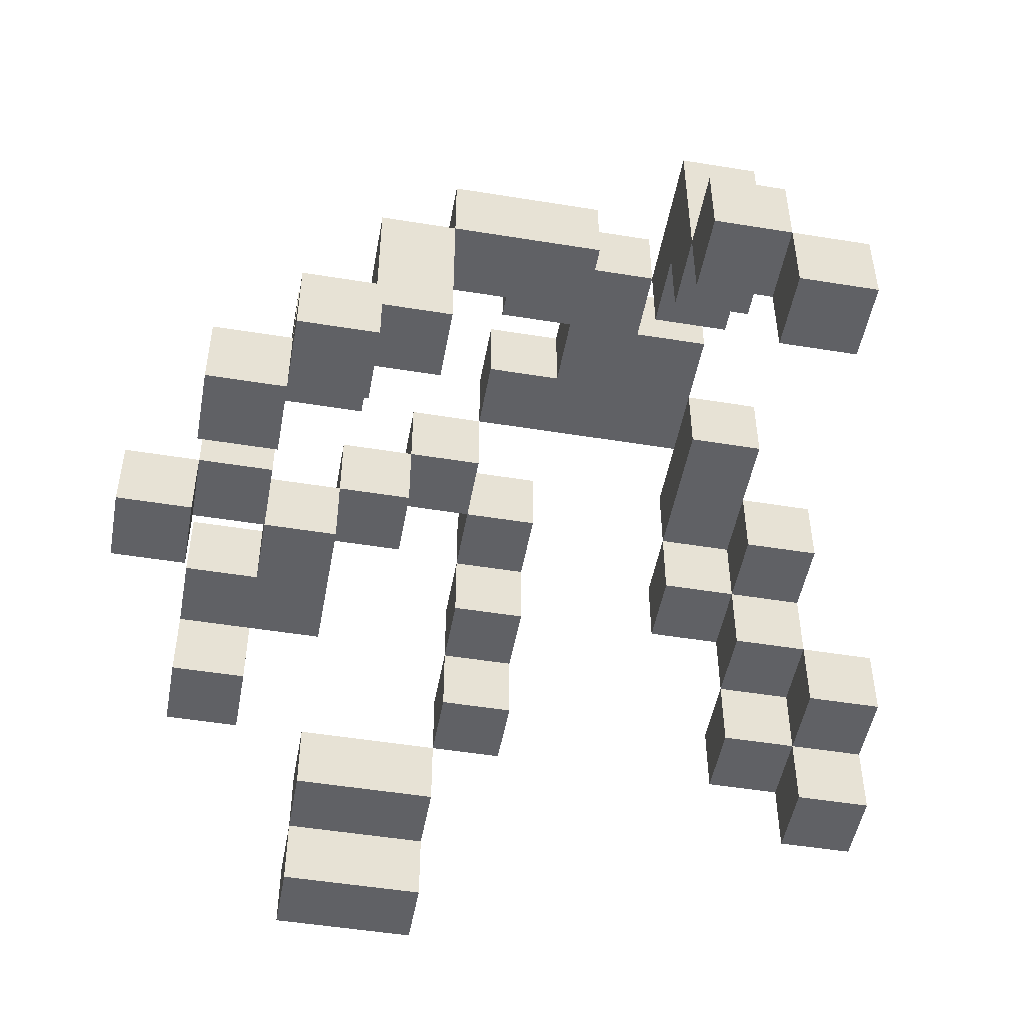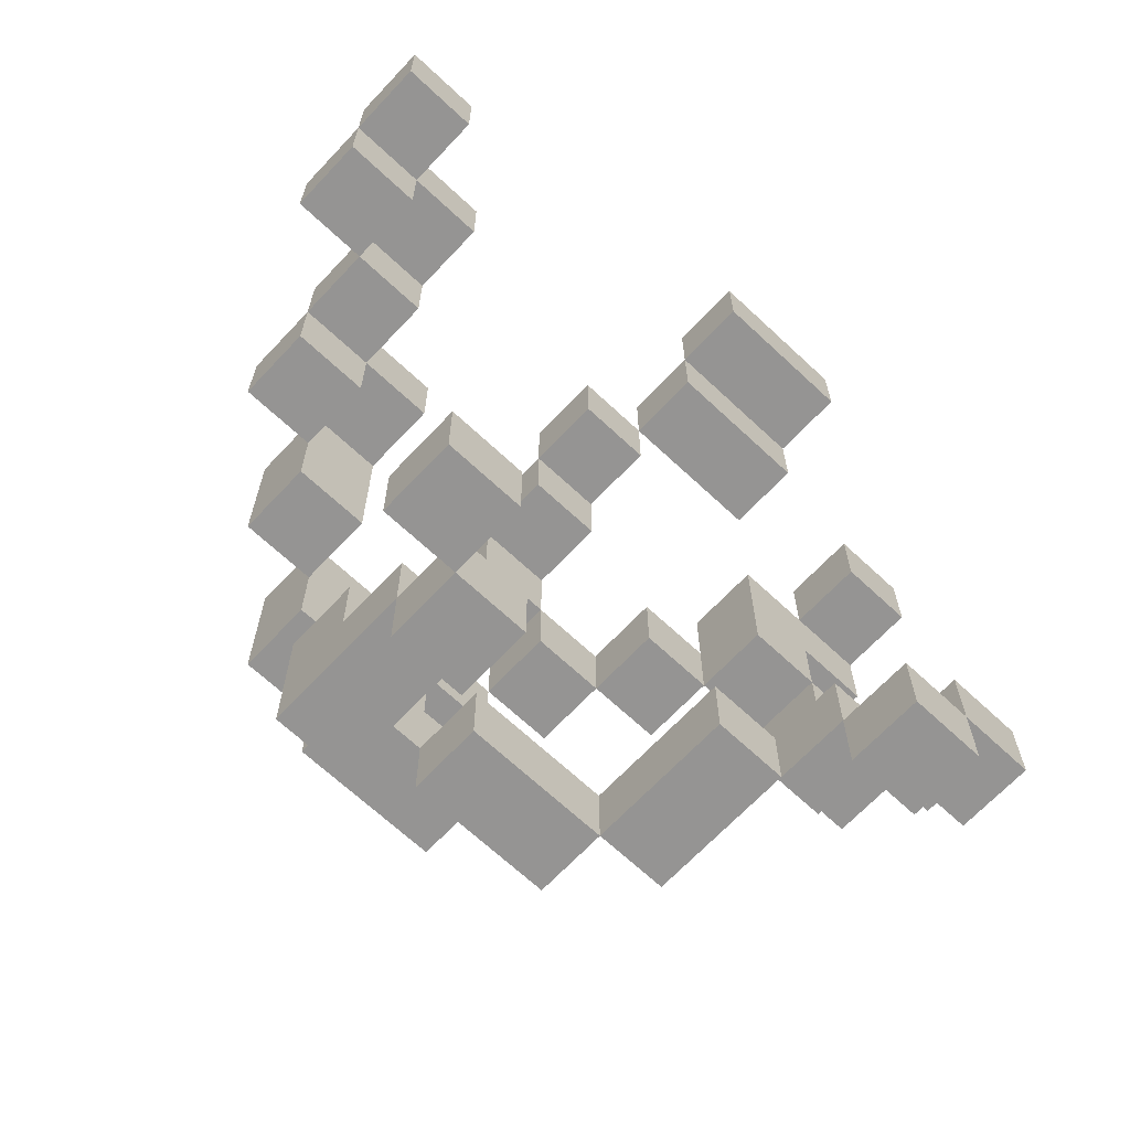
<metadata>
{"format":"obj","ext":"obj","renderer":"f3d","projection":"perspective","resolution":1024,"background":"white","views":[{"elev":-49.6,"azim":169.8,"up":"+Y"},{"elev":-67.2,"azim":-43.2,"up":"+Z"}]}
</metadata>
<code>
o
v 0.6 0.7 1.3
v 0.6 0.7 1.2
v 0.6 0.8 1.3
v 0.6 0.8 1.2
v 0.6 0.8 1.1
v 0.6 0.9 1.2
v 0.6 0.9 1.1
v 0.7 0.8 1.3
v 0.7 0.8 1.2
v 0.7 0.9 1.3
v 0.7 0.9 1.2
v 0.7 0.9 1.1
v 0.7 1 1.2
v 0.7 1 1.1
v 0.7 1 1
v 0.7 1.1 1.1
v 0.7 1.1 1
v 0.8 0.8 0.5
v 0.8 0.8 0.4
v 0.8 0.9 0.5
v 0.8 0.9 0.4
v 0.8 1 1.2
v 0.8 1 1.1
v 0.8 1.1 1.2
v 0.8 1.1 1.1
v 0.8 1.1 1
v 0.8 1.1 0.9
v 0.8 1.2 1.1
v 0.8 1.2 0.9
v 0.9 0.9 0.5
v 0.9 0.9 0.4
v 0.9 1 0.6
v 0.9 1 0.5
v 0.9 1 0.4
v 0.9 1.1 0.7
v 0.9 1.1 0.6
v 0.9 1.2 1
v 0.9 1.2 0.9
v 0.9 1.2 0.8
v 0.9 1.2 0.7
v 0.9 1.2 0.5
v 0.9 1.3 1
v 0.9 1.3 0.8
v 1 1.2 0.8
v 1 1.2 0.7
v 1 1.3 0.8
v 1 1.3 0.7
v 1.1 0.9 1.4
v 1.1 0.9 1.3
v 1.1 1 1.4
v 1.1 1 1.3
v 1.1 1 1.2
v 1.1 1.1 1.3
v 1.1 1.1 1.2
v 1.1 1.1 1.1
v 1.1 1.1 0.7
v 1.1 1.1 0.6
v 1.1 1.2 1.2
v 1.1 1.2 1.1
v 1.1 1.2 0.7
v 1.1 1.2 0.6
v 1.2 0.7 1.6
v 1.2 0.7 1.5
v 1.2 0.8 1.6
v 1.2 0.8 1.5
v 1.2 0.8 1.4
v 1.2 0.9 1.5
v 1.2 0.9 1.4
v 1.2 1.1 1.1
v 1.2 1.1 1
v 1.2 1.2 1.1
v 1.2 1.2 1
v 1.3 0.9 0.7
v 1.3 0.9 0.6
v 1.3 1 1.1
v 1.3 1 1
v 1.3 1.1 1.1
v 1.3 1.1 1
v 1.3 1.1 0.7
v 1.3 1.1 0.6
v 1.4 0.7 0.6
v 1.4 0.7 0.5
v 1.4 0.8 0.7
v 1.4 0.8 0.6
v 1.4 0.8 0.5
v 1.4 0.9 1.2
v 1.4 0.9 1
v 1.4 0.9 0.7
v 1.4 0.9 0.6
v 1.4 1 1.2
v 1.4 1 1.1
v 1.4 1 1
v 1.5 0.7 0.7
v 1.5 0.7 0.6
v 1.5 0.8 1.3
v 1.5 0.8 1.2
v 1.5 0.8 0.7
v 1.5 0.8 0.6
v 1.5 0.9 1.3
v 1.5 0.9 1.2
v 1.5 0.9 1
v 1.5 0.9 0.9
v 1.5 1 1
v 1.5 1 0.9
v 1.6 0.8 1
v 1.6 0.8 0.9
v 1.6 0.9 1
v 1.6 0.9 0.9
v 0.7 0.7 1.3
v 0.7 0.7 1.2
v 0.7 0.8 1.3
v 0.7 0.8 1.2
v 0.7 0.8 1.1
v 0.7 0.9 1.2
v 0.7 0.9 1.1
v 0.8 0.8 1.3
v 0.8 0.8 1.2
v 0.8 0.9 1.3
v 0.8 0.9 1.2
v 0.8 0.9 1.1
v 0.8 1 1.2
v 0.8 1 1.1
v 0.8 1 1
v 0.8 1.1 1.1
v 0.8 1.1 1
v 0.9 0.8 0.5
v 0.9 0.8 0.4
v 0.9 0.9 0.5
v 0.9 0.9 0.4
v 0.9 1 1.2
v 0.9 1 1.1
v 0.9 1.1 1.2
v 0.9 1.1 1.1
v 0.9 1.1 0.9
v 0.9 1.2 1.1
v 0.9 1.2 1
v 0.9 1.2 0.9
v 1 0.9 0.5
v 1 0.9 0.4
v 1 1 0.6
v 1 1 0.5
v 1 1 0.4
v 1 1.1 0.7
v 1 1.1 0.6
v 1 1.2 0.7
v 1 1.2 0.5
v 1.1 1.2 0.9
v 1.1 1.2 0.8
v 1.1 1.3 0.9
v 1.1 1.3 0.8
v 1.2 0.9 1.4
v 1.2 0.9 1.3
v 1.2 1 1.4
v 1.2 1 1.3
v 1.2 1 1.2
v 1.2 1.1 1.3
v 1.2 1.1 1.2
v 1.2 1.1 1.1
v 1.2 1.2 1.2
v 1.2 1.2 1.1
v 1.2 1.2 1
v 1.2 1.2 0.9
v 1.2 1.2 0.8
v 1.2 1.2 0.7
v 1.2 1.3 1
v 1.2 1.3 0.9
v 1.2 1.3 0.8
v 1.2 1.3 0.7
v 1.3 1.1 1.1
v 1.3 1.1 1
v 1.3 1.1 0.7
v 1.3 1.1 0.6
v 1.3 1.2 1.1
v 1.3 1.2 1
v 1.3 1.2 0.7
v 1.3 1.2 0.6
v 1.4 0.7 1.6
v 1.4 0.7 1.5
v 1.4 0.8 1.6
v 1.4 0.8 1.5
v 1.4 0.8 1.4
v 1.4 0.9 1.5
v 1.4 0.9 1.4
v 1.4 0.9 0.7
v 1.4 0.9 0.6
v 1.4 1 1.1
v 1.4 1 1
v 1.4 1.1 1.1
v 1.4 1.1 1
v 1.4 1.1 0.7
v 1.4 1.1 0.6
v 1.5 0.7 0.6
v 1.5 0.7 0.5
v 1.5 0.8 0.7
v 1.5 0.8 0.6
v 1.5 0.8 0.5
v 1.5 0.9 1.1
v 1.5 0.9 1
v 1.5 0.9 0.7
v 1.5 0.9 0.6
v 1.5 1 1.1
v 1.5 1 1
v 1.6 0.7 0.7
v 1.6 0.7 0.6
v 1.6 0.8 1.3
v 1.6 0.8 1.2
v 1.6 0.8 0.7
v 1.6 0.8 0.6
v 1.6 0.9 1.3
v 1.6 0.9 1.2
v 1.6 0.9 1.1
v 1.6 0.9 1
v 1.6 0.9 0.9
v 1.6 1 1.2
v 1.6 1 1.1
v 1.6 1 1
v 1.6 1 0.9
v 1.7 0.8 1
v 1.7 0.8 0.9
v 1.7 0.9 1
v 1.7 0.9 0.9
v 1.2 0.7 1.6
v 1.2 0.8 1.6
v 1.4 0.7 1.6
v 1.4 0.8 1.6
v 1.2 0.8 1.5
v 1.2 0.9 1.5
v 1.4 0.8 1.5
v 1.4 0.9 1.5
v 1.1 0.9 1.4
v 1.1 1 1.4
v 1.2 0.9 1.4
v 1.2 1 1.4
v 0.6 0.7 1.3
v 0.6 0.8 1.3
v 0.7 0.7 1.3
v 0.7 0.8 1.3
v 0.7 0.9 1.3
v 0.8 0.8 1.3
v 0.8 0.9 1.3
v 1.1 1 1.3
v 1.1 1.1 1.3
v 1.2 1 1.3
v 1.2 1.1 1.3
v 1.5 0.8 1.3
v 1.5 0.9 1.3
v 1.6 0.8 1.3
v 1.6 0.9 1.3
v 0.6 0.8 1.2
v 0.6 0.9 1.2
v 0.7 0.8 1.2
v 0.7 0.9 1.2
v 0.7 1 1.2
v 0.8 0.9 1.2
v 0.8 1 1.2
v 0.8 1.1 1.2
v 0.9 1 1.2
v 0.9 1.1 1.2
v 1.1 1.1 1.2
v 1.1 1.2 1.2
v 1.2 1.1 1.2
v 1.2 1.2 1.2
v 1.4 0.9 1.2
v 1.4 1 1.2
v 1.5 0.9 1.2
v 1.6 0.9 1.2
v 1.6 1 1.2
v 0.7 1 1.1
v 0.7 1.1 1.1
v 0.8 1 1.1
v 0.8 1.1 1.1
v 0.8 1.2 1.1
v 0.9 1.1 1.1
v 0.9 1.2 1.1
v 1.2 1.1 1.1
v 1.2 1.2 1.1
v 1.3 1 1.1
v 1.3 1.1 1.1
v 1.3 1.2 1.1
v 1.4 1 1.1
v 1.4 1.1 1.1
v 0.9 1.2 1
v 0.9 1.3 1
v 1.2 1.2 1
v 1.2 1.3 1
v 1.5 0.9 1
v 1.5 1 1
v 1.6 0.8 1
v 1.6 0.9 1
v 1.6 1 1
v 1.7 0.8 1
v 1.7 0.9 1
v 1.1 1.2 0.8
v 1.1 1.3 0.8
v 1.2 1.2 0.8
v 1.2 1.3 0.8
v 0.9 1.1 0.7
v 0.9 1.2 0.7
v 1 1.1 0.7
v 1 1.2 0.7
v 1.1 1.1 0.7
v 1.1 1.2 0.7
v 1.2 1.2 0.7
v 1.3 0.9 0.7
v 1.3 1.1 0.7
v 1.3 1.2 0.7
v 1.4 0.8 0.7
v 1.4 0.9 0.7
v 1.4 1.1 0.7
v 1.5 0.7 0.7
v 1.5 0.8 0.7
v 1.5 0.9 0.7
v 1.6 0.7 0.7
v 1.6 0.8 0.7
v 0.9 1 0.6
v 0.9 1.1 0.6
v 1 1 0.6
v 1 1.1 0.6
v 1.4 0.7 0.6
v 1.4 0.8 0.6
v 1.5 0.7 0.6
v 1.5 0.8 0.6
v 0.8 0.8 0.5
v 0.8 0.9 0.5
v 0.9 0.8 0.5
v 0.9 0.9 0.5
v 0.9 1 0.5
v 1 0.9 0.5
v 1 1 0.5
v 1.2 0.7 1.5
v 1.2 0.8 1.5
v 1.4 0.7 1.5
v 1.4 0.8 1.5
v 1.2 0.8 1.4
v 1.2 0.9 1.4
v 1.4 0.8 1.4
v 1.4 0.9 1.4
v 1.1 0.9 1.3
v 1.1 1 1.3
v 1.2 0.9 1.3
v 1.2 1 1.3
v 0.6 0.7 1.2
v 0.6 0.8 1.2
v 0.7 0.7 1.2
v 0.7 0.8 1.2
v 0.7 0.9 1.2
v 0.8 0.8 1.2
v 0.8 0.9 1.2
v 1.1 1 1.2
v 1.1 1.1 1.2
v 1.2 1 1.2
v 1.2 1.1 1.2
v 1.5 0.8 1.2
v 1.5 0.9 1.2
v 1.6 0.8 1.2
v 1.6 0.9 1.2
v 0.6 0.8 1.1
v 0.6 0.9 1.1
v 0.7 0.8 1.1
v 0.7 0.9 1.1
v 0.7 1 1.1
v 0.8 0.9 1.1
v 0.8 1 1.1
v 0.8 1.1 1.1
v 0.9 1 1.1
v 0.9 1.1 1.1
v 1.1 1.1 1.1
v 1.1 1.2 1.1
v 1.2 1.1 1.1
v 1.2 1.2 1.1
v 1.5 0.9 1.1
v 1.5 1 1.1
v 1.6 0.9 1.1
v 1.6 1 1.1
v 0.7 1 1
v 0.7 1.1 1
v 0.8 1 1
v 0.8 1.1 1
v 1.2 1.1 1
v 1.2 1.2 1
v 1.3 1 1
v 1.3 1.1 1
v 1.3 1.2 1
v 1.4 0.9 1
v 1.4 1 1
v 1.4 1.1 1
v 1.5 0.9 1
v 1.5 1 1
v 0.8 1.1 0.9
v 0.8 1.2 0.9
v 0.9 1.1 0.9
v 0.9 1.2 0.9
v 1.1 1.2 0.9
v 1.1 1.3 0.9
v 1.2 1.2 0.9
v 1.2 1.3 0.9
v 1.5 0.9 0.9
v 1.5 1 0.9
v 1.6 0.8 0.9
v 1.6 0.9 0.9
v 1.6 1 0.9
v 1.7 0.8 0.9
v 1.7 0.9 0.9
v 0.9 1.2 0.8
v 0.9 1.3 0.8
v 1 1.2 0.8
v 1 1.3 0.8
v 1 1.2 0.7
v 1 1.3 0.7
v 1.1 1.2 0.7
v 1.2 1.2 0.7
v 1.2 1.3 0.7
v 1.1 1.1 0.6
v 1.1 1.2 0.6
v 1.3 0.9 0.6
v 1.3 1.1 0.6
v 1.3 1.2 0.6
v 1.4 0.8 0.6
v 1.4 0.9 0.6
v 1.4 1.1 0.6
v 1.5 0.7 0.6
v 1.5 0.8 0.6
v 1.5 0.9 0.6
v 1.6 0.7 0.6
v 1.6 0.8 0.6
v 0.9 1 0.5
v 0.9 1.2 0.5
v 1 1 0.5
v 1 1.2 0.5
v 1.4 0.7 0.5
v 1.4 0.8 0.5
v 1.5 0.7 0.5
v 1.5 0.8 0.5
v 0.8 0.8 0.4
v 0.8 0.9 0.4
v 0.9 0.8 0.4
v 0.9 0.9 0.4
v 0.9 1 0.4
v 1 0.9 0.4
v 1 1 0.4
v 1.2 0.7 1.6
v 1.4 0.7 1.6
v 1.2 0.7 1.5
v 1.4 0.7 1.5
v 0.6 0.7 1.3
v 0.7 0.7 1.3
v 0.6 0.7 1.2
v 0.7 0.7 1.2
v 1.5 0.7 0.7
v 1.6 0.7 0.7
v 1.4 0.7 0.6
v 1.5 0.7 0.6
v 1.6 0.7 0.6
v 1.4 0.7 0.5
v 1.5 0.7 0.5
v 1.2 0.8 1.5
v 1.4 0.8 1.5
v 1.2 0.8 1.4
v 1.4 0.8 1.4
v 0.7 0.8 1.3
v 0.8 0.8 1.3
v 1.5 0.8 1.3
v 1.6 0.8 1.3
v 0.6 0.8 1.2
v 0.7 0.8 1.2
v 0.8 0.8 1.2
v 1.5 0.8 1.2
v 1.6 0.8 1.2
v 0.6 0.8 1.1
v 0.7 0.8 1.1
v 1.6 0.8 1
v 1.7 0.8 1
v 1.6 0.8 0.9
v 1.7 0.8 0.9
v 1.4 0.8 0.7
v 1.5 0.8 0.7
v 1.4 0.8 0.6
v 1.5 0.8 0.6
v 0.8 0.8 0.5
v 0.9 0.8 0.5
v 0.8 0.8 0.4
v 0.9 0.8 0.4
v 1.1 0.9 1.4
v 1.2 0.9 1.4
v 1.1 0.9 1.3
v 1.2 0.9 1.3
v 0.7 0.9 1.2
v 0.8 0.9 1.2
v 1.4 0.9 1.2
v 1.5 0.9 1.2
v 1.6 0.9 1.2
v 0.7 0.9 1.1
v 0.8 0.9 1.1
v 1.5 0.9 1.1
v 1.6 0.9 1.1
v 1.4 0.9 1
v 1.5 0.9 1
v 1.6 0.9 1
v 1.5 0.9 0.9
v 1.6 0.9 0.9
v 1.3 0.9 0.7
v 1.4 0.9 0.7
v 1.3 0.9 0.6
v 1.4 0.9 0.6
v 0.9 0.9 0.5
v 1 0.9 0.5
v 0.9 0.9 0.4
v 1 0.9 0.4
v 1.1 1 1.3
v 1.2 1 1.3
v 0.8 1 1.2
v 0.9 1 1.2
v 1.1 1 1.2
v 1.2 1 1.2
v 0.7 1 1.1
v 0.8 1 1.1
v 0.9 1 1.1
v 1.3 1 1.1
v 1.4 1 1.1
v 0.7 1 1
v 0.8 1 1
v 1.3 1 1
v 1.4 1 1
v 0.9 1 0.6
v 1 1 0.6
v 0.9 1 0.5
v 1 1 0.5
v 1.1 1.1 1.2
v 1.2 1.1 1.2
v 0.8 1.1 1.1
v 0.9 1.1 1.1
v 1.1 1.1 1.1
v 1.2 1.1 1.1
v 1.3 1.1 1.1
v 0.8 1.1 1
v 1.2 1.1 1
v 1.3 1.1 1
v 0.8 1.1 0.9
v 0.9 1.1 0.9
v 0.9 1.1 0.7
v 1 1.1 0.7
v 1.1 1.1 0.7
v 1.3 1.1 0.7
v 0.9 1.1 0.6
v 1 1.1 0.6
v 1.1 1.1 0.6
v 1.3 1.1 0.6
v 0.9 1.2 1
v 1.2 1.2 1
v 0.9 1.2 0.9
v 1.1 1.2 0.9
v 1.2 1.2 0.9
v 0.9 1.2 0.8
v 1 1.2 0.8
v 1.1 1.2 0.8
v 1.2 1.2 0.8
v 1 1.2 0.7
v 1.1 1.2 0.7
v 1.2 1.2 0.7
v 1.2 0.8 1.6
v 1.4 0.8 1.6
v 1.2 0.8 1.5
v 1.4 0.8 1.5
v 0.6 0.8 1.3
v 0.7 0.8 1.3
v 0.6 0.8 1.2
v 0.7 0.8 1.2
v 1.5 0.8 0.7
v 1.6 0.8 0.7
v 1.4 0.8 0.6
v 1.5 0.8 0.6
v 1.6 0.8 0.6
v 1.4 0.8 0.5
v 1.5 0.8 0.5
v 1.2 0.9 1.5
v 1.4 0.9 1.5
v 1.2 0.9 1.4
v 1.4 0.9 1.4
v 0.7 0.9 1.3
v 0.8 0.9 1.3
v 1.5 0.9 1.3
v 1.6 0.9 1.3
v 0.6 0.9 1.2
v 0.7 0.9 1.2
v 0.8 0.9 1.2
v 1.5 0.9 1.2
v 1.6 0.9 1.2
v 0.6 0.9 1.1
v 0.7 0.9 1.1
v 1.6 0.9 1
v 1.7 0.9 1
v 1.6 0.9 0.9
v 1.7 0.9 0.9
v 1.4 0.9 0.7
v 1.5 0.9 0.7
v 1.4 0.9 0.6
v 1.5 0.9 0.6
v 0.8 0.9 0.5
v 0.9 0.9 0.5
v 0.8 0.9 0.4
v 0.9 0.9 0.4
v 1.1 1 1.4
v 1.2 1 1.4
v 1.1 1 1.3
v 1.2 1 1.3
v 0.7 1 1.2
v 0.8 1 1.2
v 1.4 1 1.2
v 1.6 1 1.2
v 0.7 1 1.1
v 0.8 1 1.1
v 1.4 1 1.1
v 1.5 1 1.1
v 1.6 1 1.1
v 1.4 1 1
v 1.5 1 1
v 1.6 1 1
v 1.5 1 0.9
v 1.6 1 0.9
v 0.9 1 0.5
v 1 1 0.5
v 0.9 1 0.4
v 1 1 0.4
v 1.1 1.1 1.3
v 1.2 1.1 1.3
v 0.8 1.1 1.2
v 0.9 1.1 1.2
v 1.1 1.1 1.2
v 1.2 1.1 1.2
v 0.7 1.1 1.1
v 0.8 1.1 1.1
v 0.9 1.1 1.1
v 1.3 1.1 1.1
v 1.4 1.1 1.1
v 0.7 1.1 1
v 0.8 1.1 1
v 1.3 1.1 1
v 1.4 1.1 1
v 1.3 1.1 0.7
v 1.4 1.1 0.7
v 1.3 1.1 0.6
v 1.4 1.1 0.6
v 1.1 1.2 1.2
v 1.2 1.2 1.2
v 0.8 1.2 1.1
v 0.9 1.2 1.1
v 1.1 1.2 1.1
v 1.2 1.2 1.1
v 1.3 1.2 1.1
v 0.9 1.2 1
v 1.2 1.2 1
v 1.3 1.2 1
v 0.8 1.2 0.9
v 0.9 1.2 0.9
v 0.9 1.2 0.7
v 1 1.2 0.7
v 1.1 1.2 0.7
v 1.2 1.2 0.7
v 1.3 1.2 0.7
v 1.1 1.2 0.6
v 1.3 1.2 0.6
v 0.9 1.2 0.5
v 1 1.2 0.5
v 0.9 1.3 1
v 1.2 1.3 1
v 1.1 1.3 0.9
v 1.2 1.3 0.9
v 0.9 1.3 0.8
v 1 1.3 0.8
v 1.1 1.3 0.8
v 1.2 1.3 0.8
v 1 1.3 0.7
v 1.2 1.3 0.7
f 3 2 1
f 4 2 3
f 6 5 4
f 7 5 6
f 10 9 8
f 11 9 10
f 13 12 11
f 14 12 13
f 16 15 14
f 17 15 16
f 20 19 18
f 21 19 20
f 24 23 22
f 25 23 24
f 28 27 26
f 28 26 25
f 29 27 28
f 33 31 30
f 34 31 33
f 36 33 32
f 40 36 35
f 41 33 36
f 41 36 40
f 42 39 38
f 42 38 37
f 43 39 42
f 46 45 44
f 47 45 46
f 50 49 48
f 51 49 50
f 53 52 51
f 54 52 53
f 58 55 54
f 59 55 58
f 60 57 56
f 61 57 60
f 64 63 62
f 65 63 64
f 67 66 65
f 68 66 67
f 71 70 69
f 72 70 71
f 77 76 75
f 78 76 77
f 79 74 73
f 80 74 79
f 84 82 81
f 85 82 84
f 88 84 83
f 89 84 88
f 90 87 86
f 91 87 90
f 92 87 91
f 97 94 93
f 98 94 97
f 99 96 95
f 100 96 99
f 103 102 101
f 104 102 103
f 107 106 105
f 108 106 107
f 109 110 111
f 111 110 112
f 112 113 114
f 114 113 115
f 116 117 118
f 118 117 119
f 119 120 121
f 121 120 122
f 122 123 124
f 124 123 125
f 126 127 128
f 128 127 129
f 130 131 132
f 132 131 133
f 133 134 135
f 135 134 136
f 136 134 137
f 138 139 141
f 141 139 142
f 140 141 144
f 143 144 145
f 144 141 146
f 145 144 146
f 147 148 149
f 149 148 150
f 151 152 153
f 153 152 154
f 154 155 156
f 156 155 157
f 157 158 159
f 159 158 160
f 161 162 165
f 165 162 166
f 163 164 167
f 167 164 168
f 169 170 173
f 173 170 174
f 171 172 175
f 175 172 176
f 177 178 179
f 179 178 180
f 180 181 182
f 182 181 183
f 186 187 188
f 188 187 189
f 184 185 190
f 190 185 191
f 192 193 195
f 195 193 196
f 194 195 199
f 199 195 200
f 197 198 201
f 201 198 202
f 203 204 207
f 207 204 208
f 205 206 209
f 209 206 210
f 210 211 214
f 214 211 215
f 212 213 216
f 216 213 217
f 218 219 220
f 220 219 221
f 224 223 222
f 225 223 224
f 228 227 226
f 229 227 228
f 232 231 230
f 233 231 232
f 236 235 234
f 237 235 236
f 239 238 237
f 240 238 239
f 243 242 241
f 244 242 243
f 247 246 245
f 248 246 247
f 251 250 249
f 252 250 251
f 254 253 252
f 255 253 254
f 257 256 255
f 258 256 257
f 261 260 259
f 262 260 261
f 265 264 263
f 266 264 265
f 267 264 266
f 270 269 268
f 271 269 270
f 273 272 271
f 274 272 273
f 278 276 275
f 279 276 278
f 280 278 277
f 281 278 280
f 284 283 282
f 285 283 284
f 289 287 286
f 290 287 289
f 291 289 288
f 292 289 291
f 295 294 293
f 296 294 295
f 299 298 297
f 300 298 299
f 303 302 301
f 305 303 301
f 306 303 305
f 308 305 304
f 309 305 308
f 311 308 307
f 312 308 311
f 313 311 310
f 314 311 313
f 317 316 315
f 318 316 317
f 321 320 319
f 322 320 321
f 325 324 323
f 326 324 325
f 328 327 326
f 329 327 328
f 330 331 332
f 332 331 333
f 334 335 336
f 336 335 337
f 338 339 340
f 340 339 341
f 342 343 344
f 344 343 345
f 345 346 347
f 347 346 348
f 349 350 351
f 351 350 352
f 353 354 355
f 355 354 356
f 357 358 359
f 359 358 360
f 360 361 362
f 362 361 363
f 363 364 365
f 365 364 366
f 367 368 369
f 369 368 370
f 371 372 373
f 373 372 374
f 375 376 377
f 377 376 378
f 379 380 382
f 382 380 383
f 381 382 385
f 385 382 386
f 384 385 387
f 387 385 388
f 389 390 391
f 391 390 392
f 393 394 395
f 395 394 396
f 397 398 400
f 400 398 401
f 399 400 402
f 402 400 403
f 404 405 406
f 406 405 407
f 408 409 410
f 410 409 411
f 411 409 412
f 413 414 416
f 416 414 417
f 415 416 419
f 419 416 420
f 418 419 422
f 422 419 423
f 421 422 424
f 424 422 425
f 426 427 428
f 428 427 429
f 430 431 432
f 432 431 433
f 434 435 436
f 436 435 437
f 437 438 439
f 439 438 440
f 443 442 441
f 444 442 443
f 447 446 445
f 448 446 447
f 452 450 449
f 453 450 452
f 454 452 451
f 455 452 454
f 458 457 456
f 459 457 458
f 465 461 460
f 466 461 465
f 467 463 462
f 468 463 467
f 469 465 464
f 470 465 469
f 473 472 471
f 474 472 473
f 477 476 475
f 478 476 477
f 481 480 479
f 482 480 481
f 485 484 483
f 486 484 485
f 492 488 487
f 493 488 492
f 494 491 490
f 494 490 489
f 495 491 494
f 496 494 489
f 497 494 496
f 499 498 497
f 500 498 499
f 503 502 501
f 504 502 503
f 507 506 505
f 508 506 507
f 513 510 509
f 514 510 513
f 516 512 511
f 517 512 516
f 520 516 515
f 521 516 520
f 522 519 518
f 523 519 522
f 526 525 524
f 527 525 526
f 532 529 528
f 533 529 532
f 535 531 530
f 536 534 533
f 537 534 536
f 538 531 535
f 539 531 538
f 544 541 540
f 545 541 544
f 546 543 542
f 547 543 546
f 550 549 548
f 551 549 550
f 552 549 551
f 553 551 550
f 554 551 553
f 555 551 554
f 557 556 555
f 557 555 554
f 558 556 557
f 559 556 558
f 560 561 562
f 562 561 563
f 564 565 566
f 566 565 567
f 568 569 571
f 571 569 572
f 570 571 573
f 573 571 574
f 575 576 577
f 577 576 578
f 579 580 584
f 584 580 585
f 581 582 586
f 586 582 587
f 583 584 588
f 588 584 589
f 590 591 592
f 592 591 593
f 594 595 596
f 596 595 597
f 598 599 600
f 600 599 601
f 602 603 604
f 604 603 605
f 606 607 610
f 610 607 611
f 608 609 612
f 612 609 613
f 613 609 614
f 612 613 615
f 615 613 616
f 616 617 618
f 618 617 619
f 620 621 622
f 622 621 623
f 624 625 628
f 628 625 629
f 626 627 631
f 631 627 632
f 630 631 635
f 635 631 636
f 633 634 637
f 637 634 638
f 639 640 641
f 641 640 642
f 643 644 647
f 647 644 648
f 645 646 650
f 648 649 651
f 651 649 652
f 645 650 653
f 653 650 654
f 657 658 660
f 658 659 660
f 660 659 661
f 655 656 662
f 662 656 663
f 664 665 666
f 666 665 667
f 664 666 668
f 668 666 669
f 669 666 670
f 670 671 672
f 669 670 672
f 672 671 673

</code>
